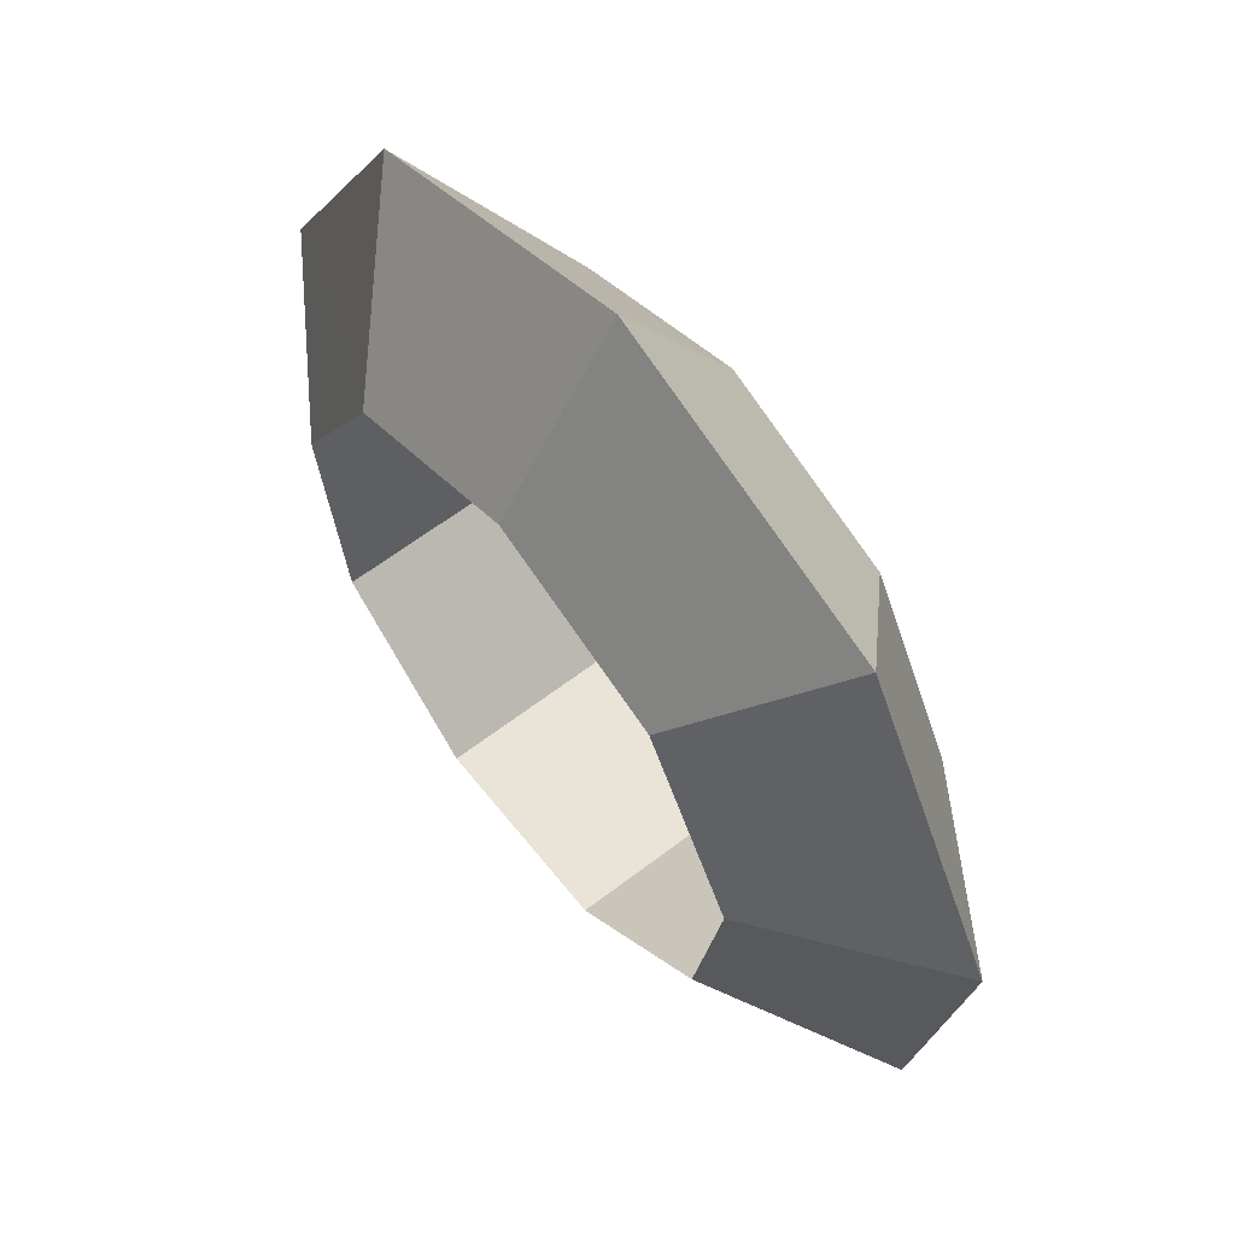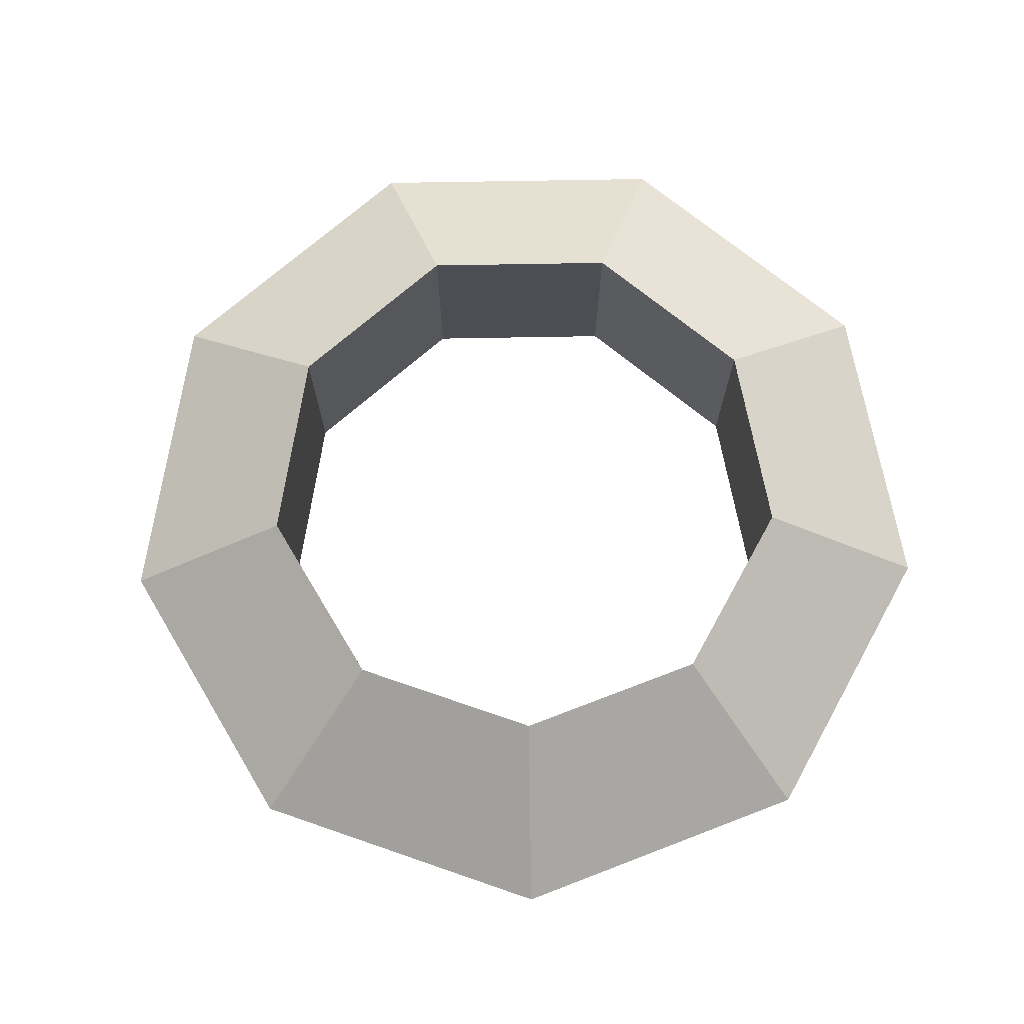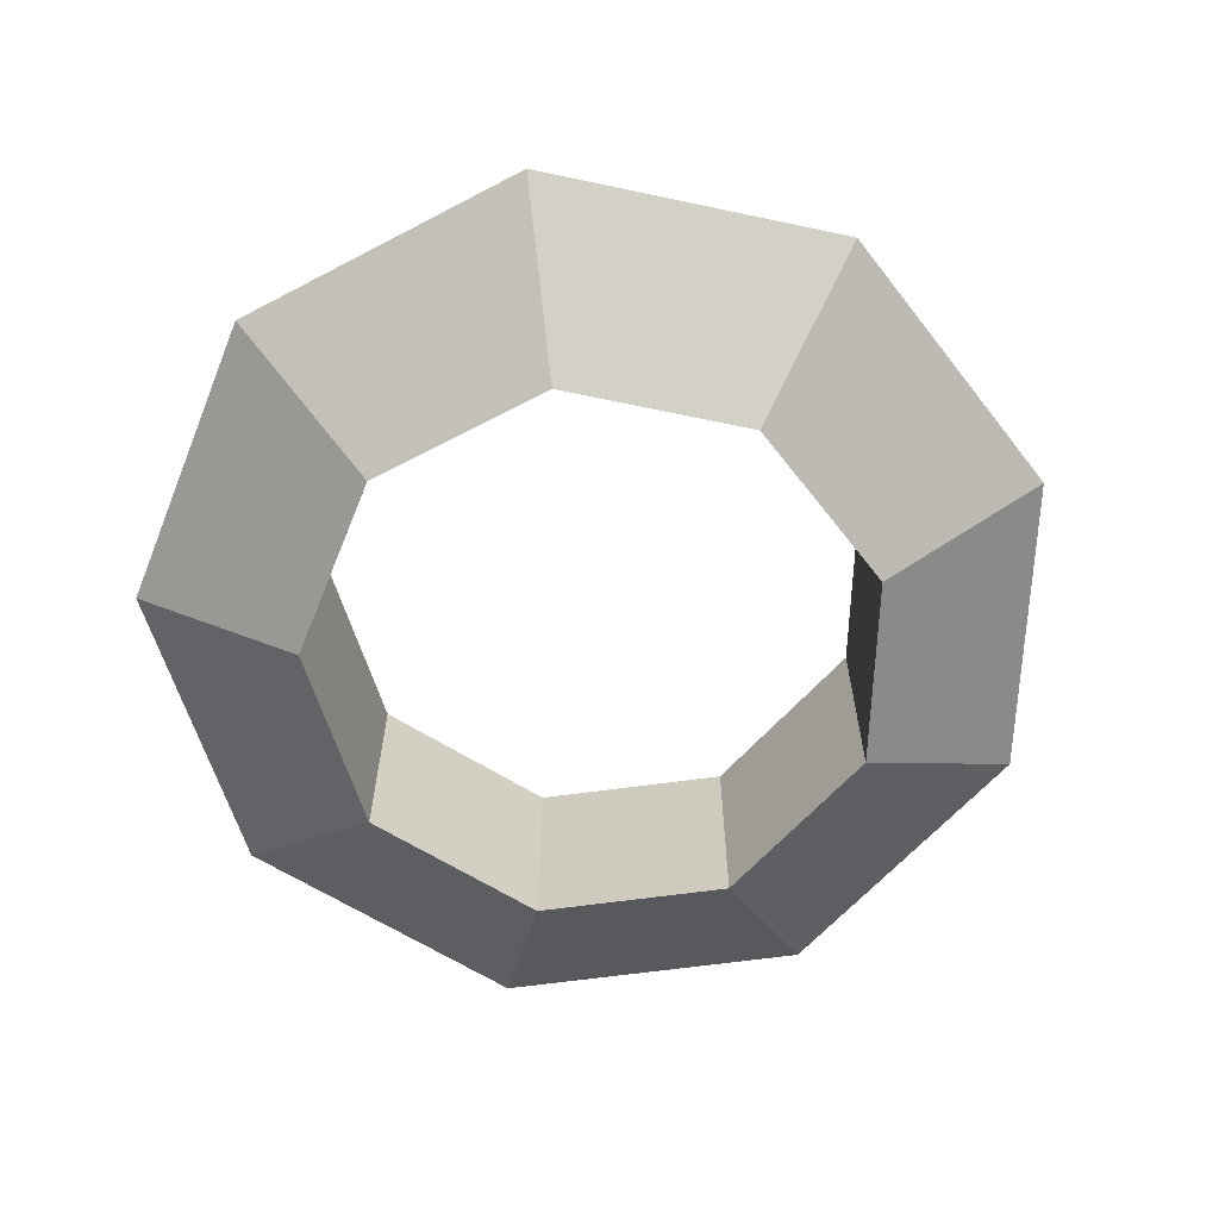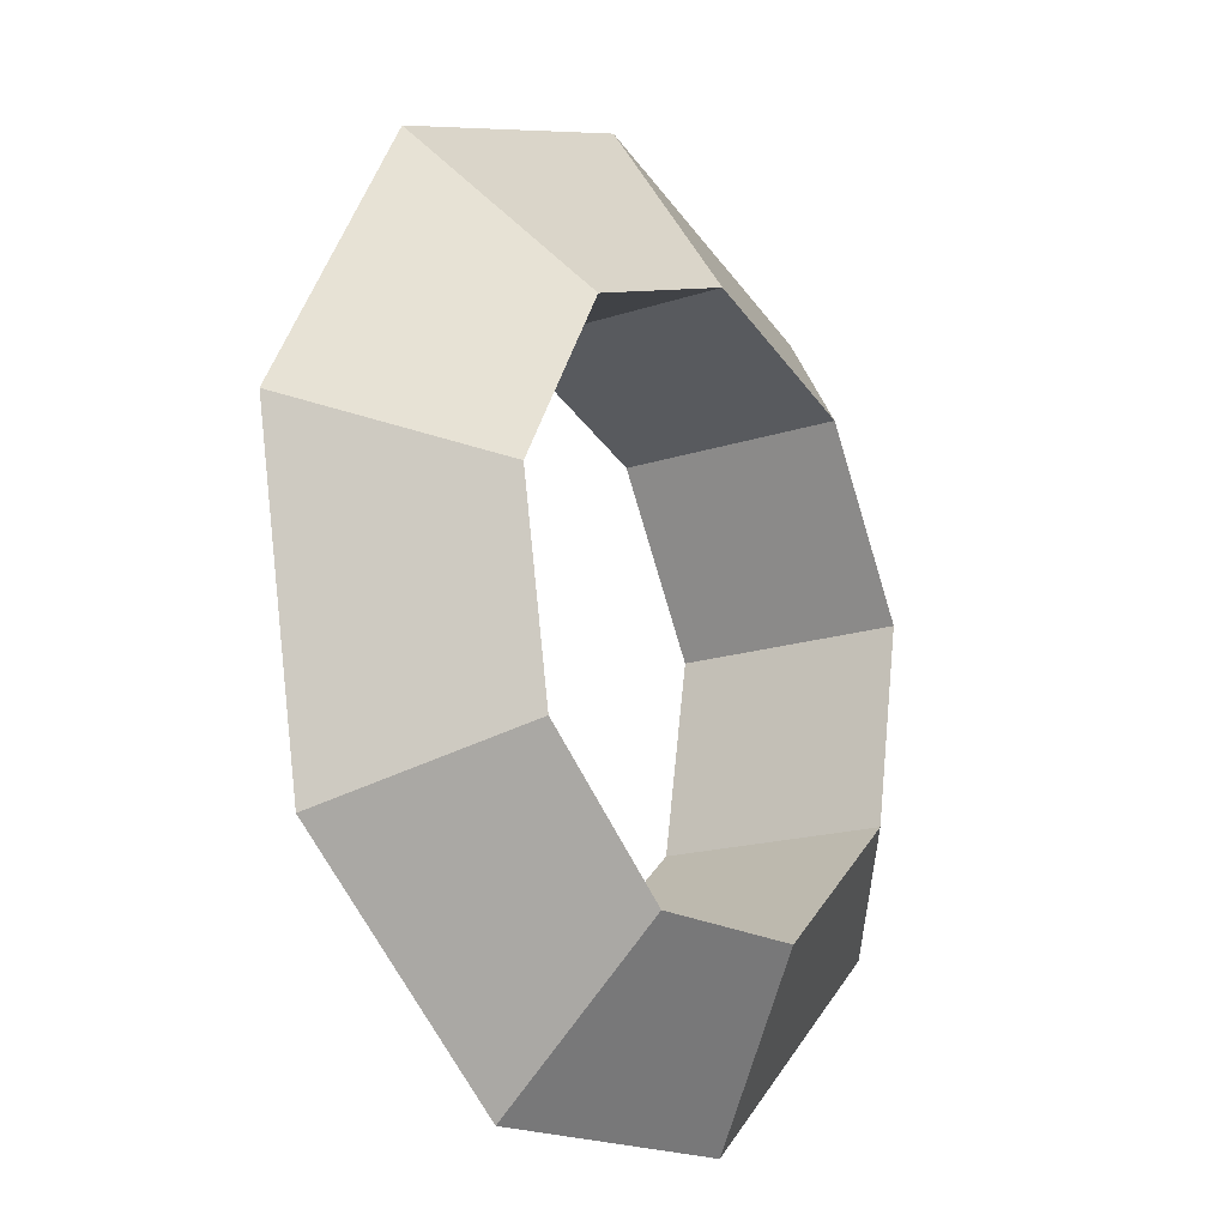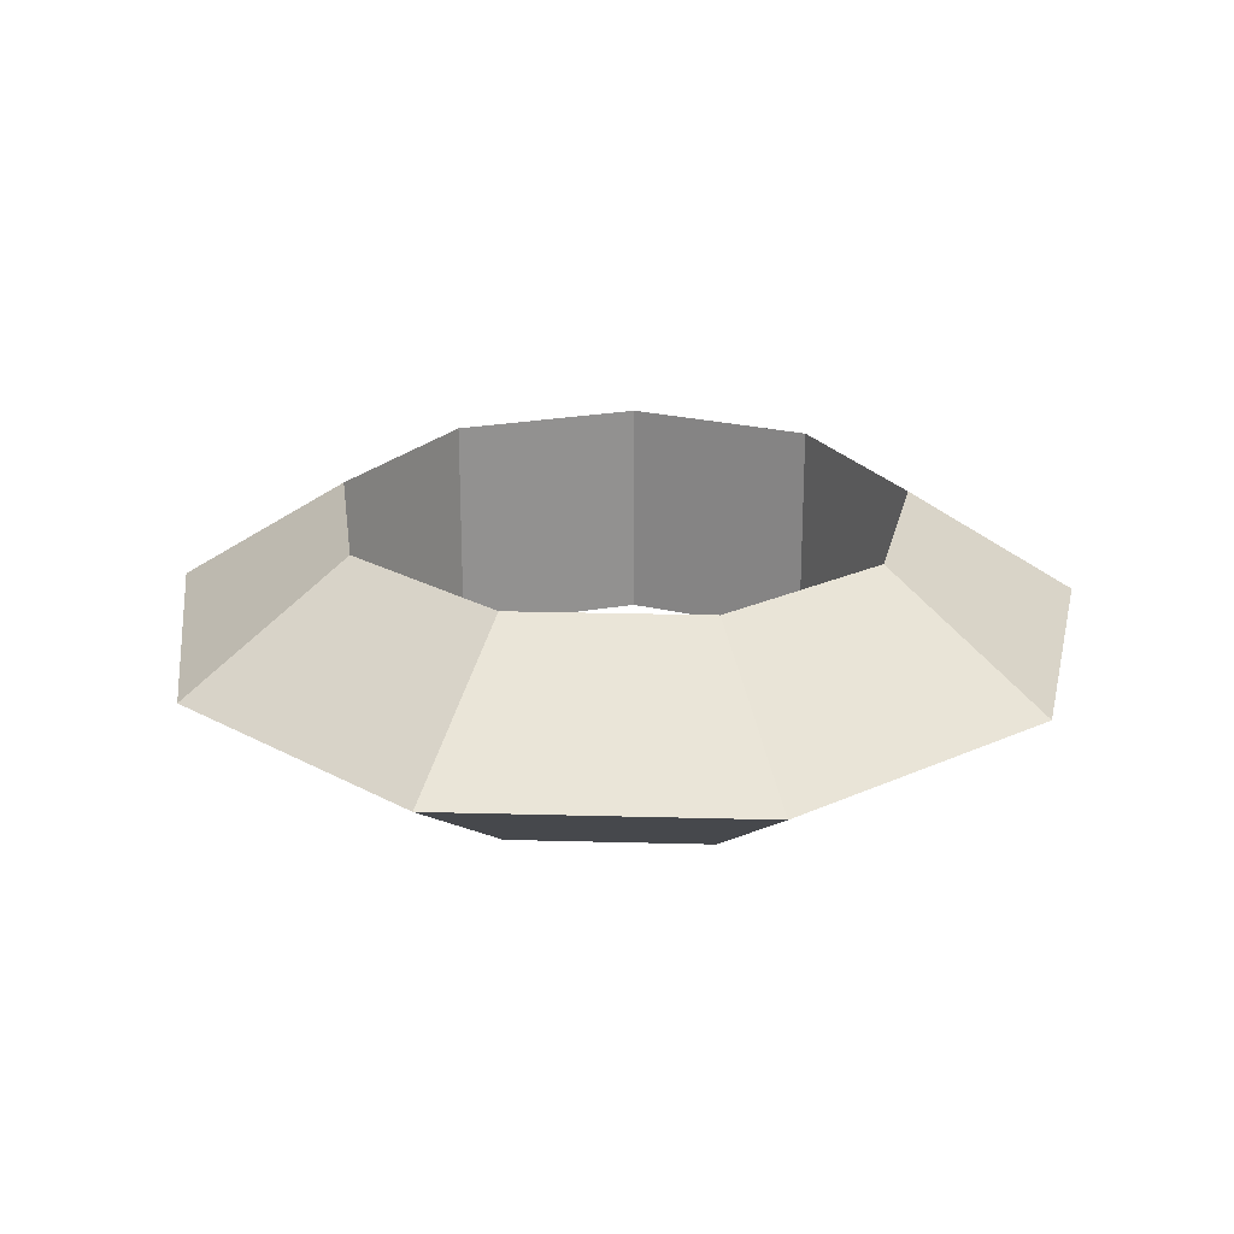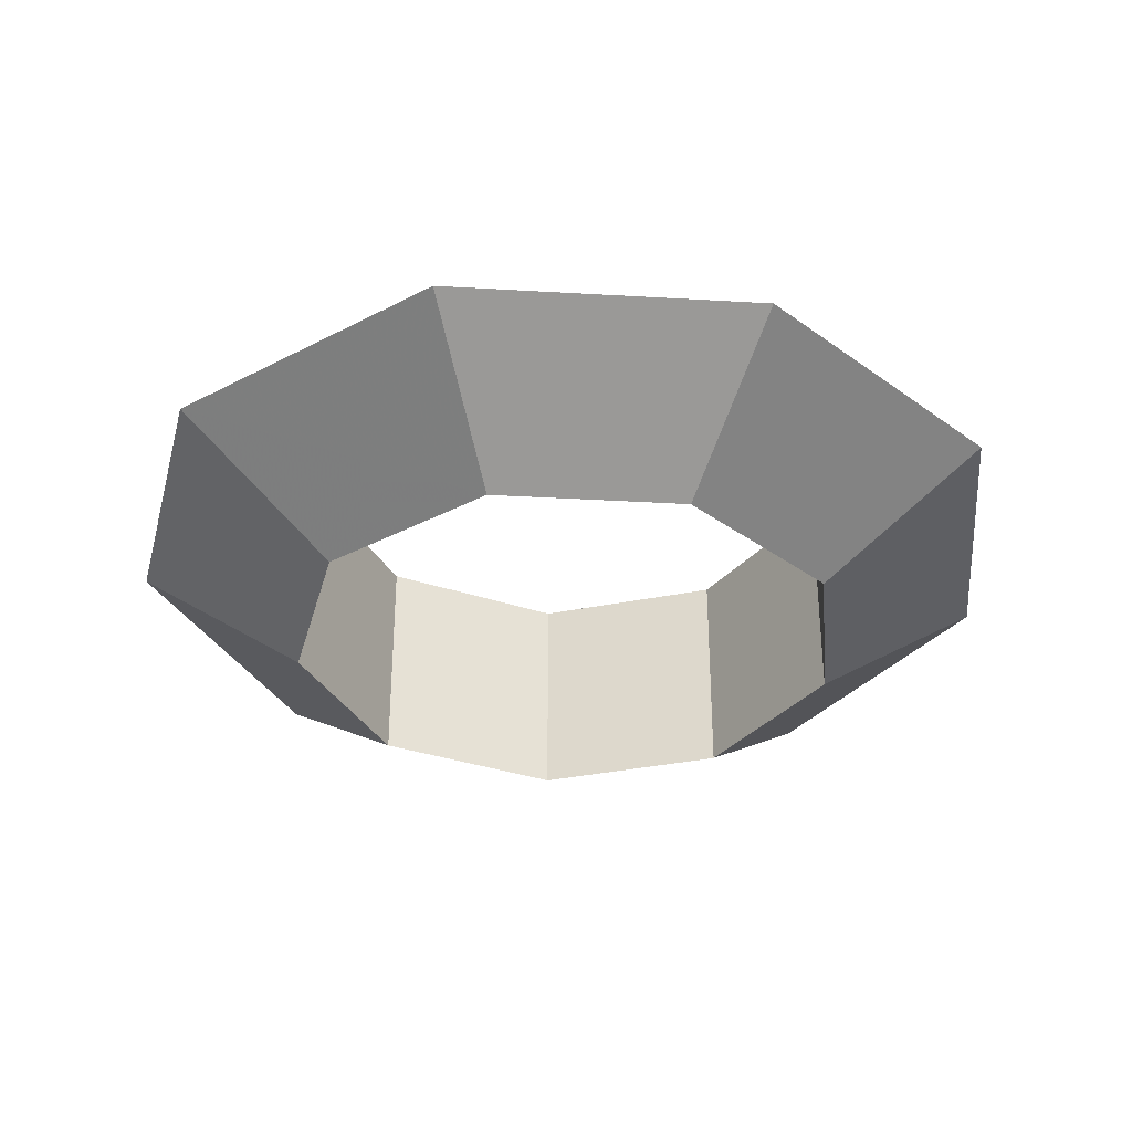
<metadata>
{"format":"obj","ext":"obj","renderer":"f3d","projection":"perspective","resolution":1024,"background":"white","views":[{"elev":61.0,"azim":-128.2,"up":"+Y"},{"elev":72.6,"azim":-101.0,"up":"+Z"},{"elev":-64.3,"azim":107.9,"up":"+Z"},{"elev":-16.1,"azim":-54.9,"up":"+Y"},{"elev":23.4,"azim":-157.4,"up":"+Z"},{"elev":-34.1,"azim":-4.5,"up":"+Z"}]}
</metadata>
<code>
v -0.483 -1.328 0
v 0.483 -1.328 0
v 1.224 -0.707 0
v 1.392 0.245 0
v 0.908 1.083 0
v 0 1.413 0
v -0.908 1.083 0
v -1.392 0.245 0
v -1.224 -0.707 0
v -0.299 -0.823 -0.35
v 0.299 -0.823 -0.35
v 0.758 -0.438 -0.35
v 0.862 0.152 -0.35
v 0.563 0.671 -0.35
v 0 0.876 -0.35
v -0.563 0.671 -0.35
v -0.862 0.152 -0.35
v -0.758 -0.438 -0.35
v -0.299 -0.823 0.35
v 0.299 -0.823 0.35
v 0.758 -0.438 0.35
v 0.862 0.152 0.35
v 0.563 0.671 0.35
v 0 0.876 0.35
v -0.563 0.671 0.35
v -0.862 0.152 0.35
v -0.758 -0.438 0.35
f 1 10 11 2
f 2 11 12 3
f 3 12 13 4
f 4 13 14 5
f 5 14 15 6
f 6 15 16 7
f 7 16 17 8
f 8 17 18 9
f 9 18 10 1
f 1 2 20 19
f 2 3 21 20
f 3 4 22 21
f 4 5 23 22
f 5 6 24 23
f 6 7 25 24
f 7 8 26 25
f 8 9 27 26
f 9 1 19 27
f 10 19 20 11
f 11 20 21 12
f 12 21 22 13
f 13 22 23 14
f 14 23 24 15
f 15 24 25 16
f 16 25 26 17
f 17 26 27 18
f 18 27 19 10

</code>
